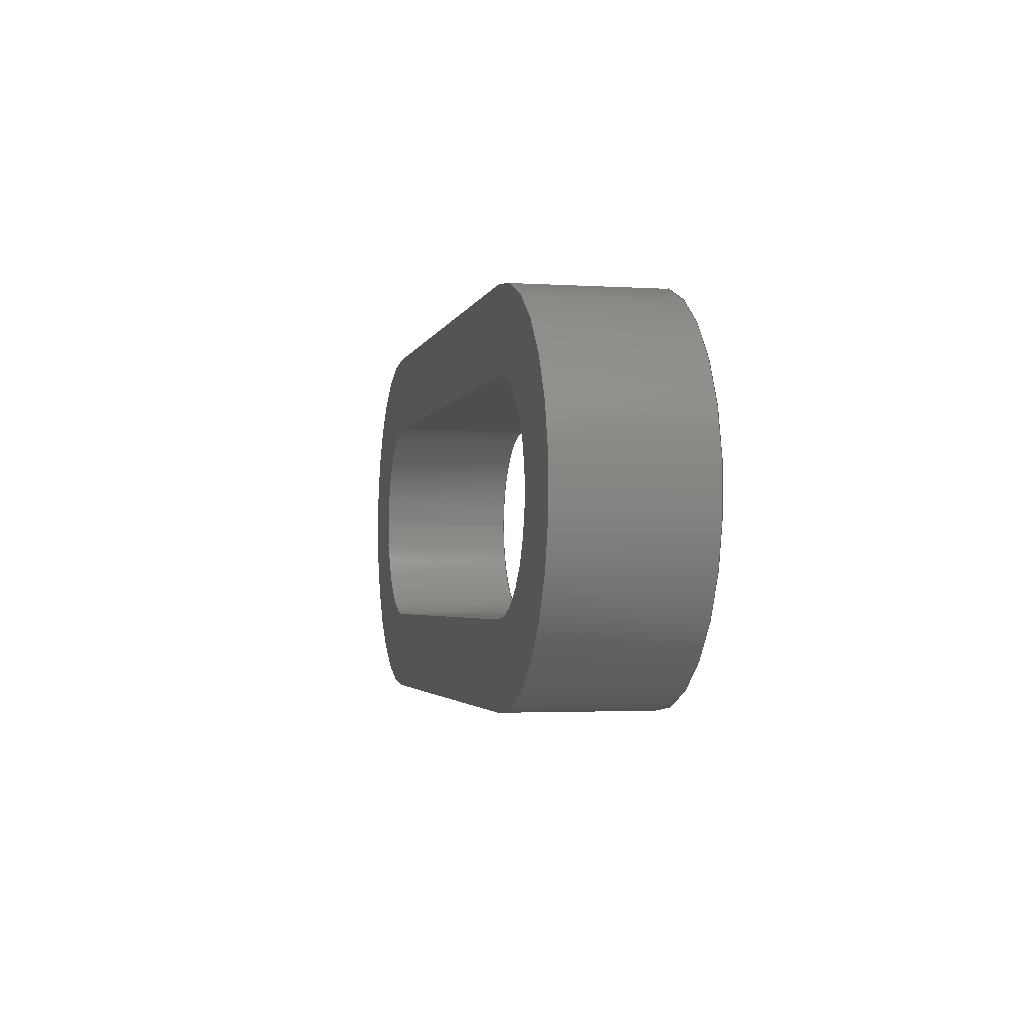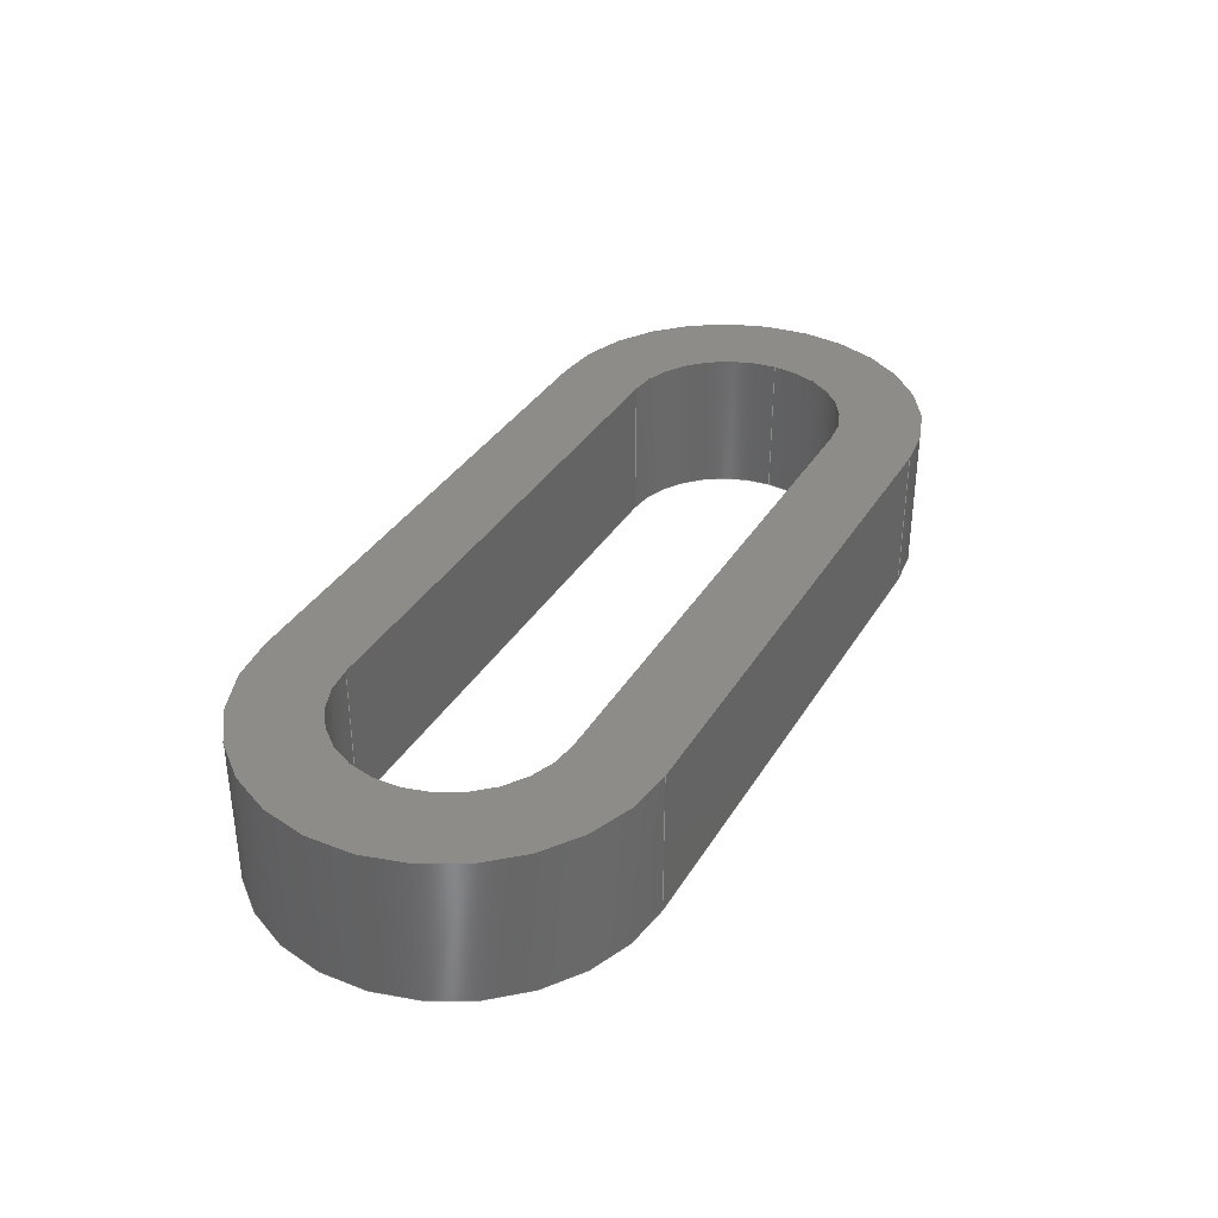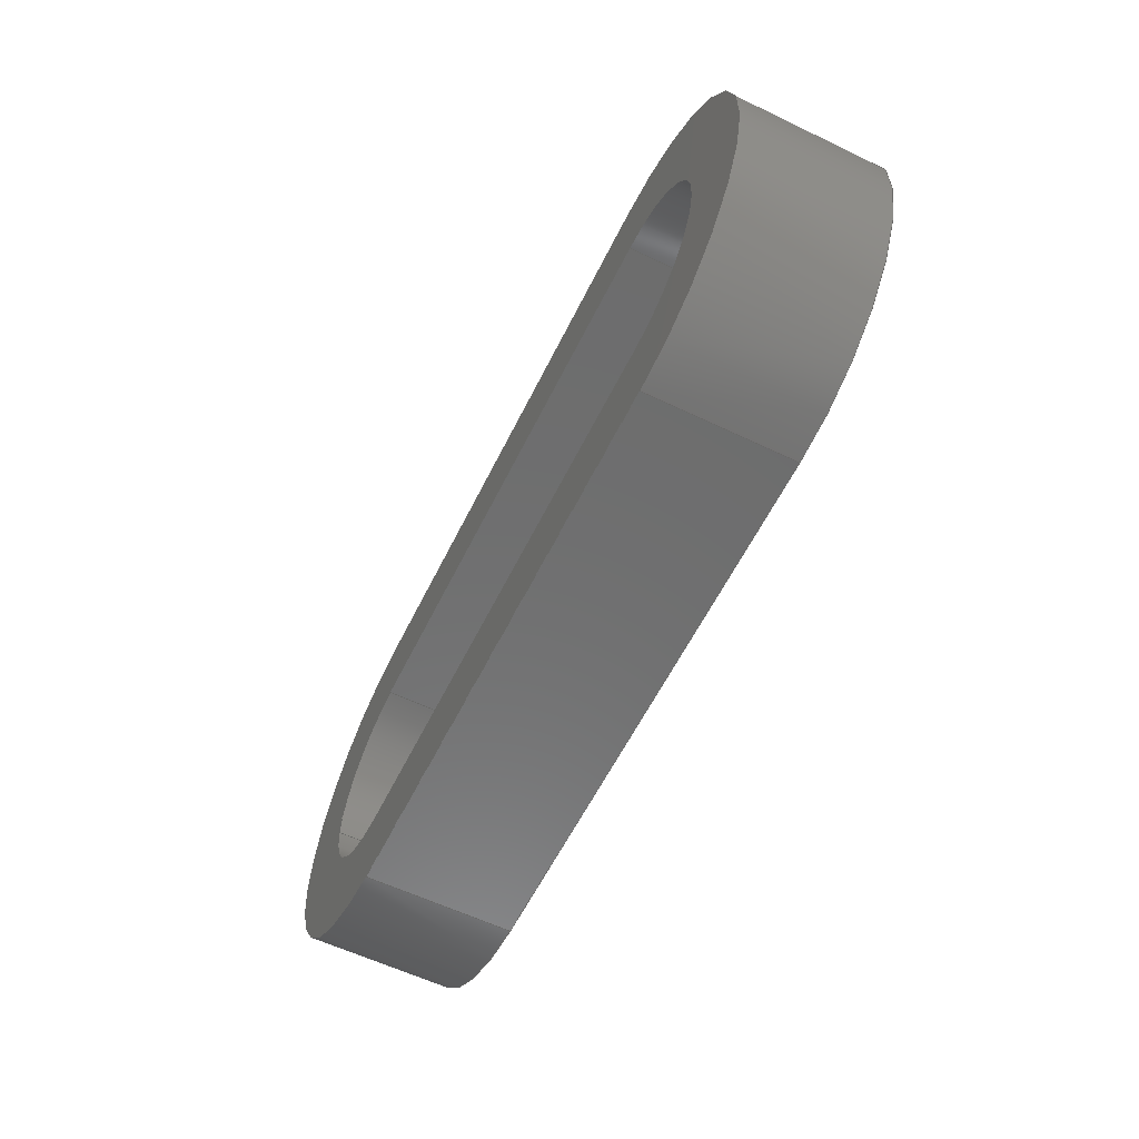
<metadata>
{"format":"step","ext":"step","renderer":"f3d","projection":"perspective","resolution":1024,"background":"white","views":[{"elev":-2.6,"azim":77.6,"up":"+Y"},{"elev":35.3,"azim":117.3,"up":"+Z"},{"elev":-59.4,"azim":63.8,"up":"+Y"}]}
</metadata>
<code>
ISO-10303-21;
DATA;
#1=(NAMED_UNIT(*)PLANE_ANGLE_UNIT()SI_UNIT($,.RADIAN.));
#2=PLANE_ANGLE_MEASURE_WITH_UNIT(PLANE_ANGLE_MEASURE(0.01745),#1);
#3=(CONVERSION_BASED_UNIT('DEGREE',#2)NAMED_UNIT(#4)PLANE_ANGLE_UNIT());
#4=DIMENSIONAL_EXPONENTS(0,0,0,0,0,0,0);
#5=(NAMED_UNIT(*)SI_UNIT($,.STERADIAN.)SOLID_ANGLE_UNIT());
#6=(LENGTH_UNIT()NAMED_UNIT(*)SI_UNIT(.MILLI.,.METRE.));
#7=UNCERTAINTY_MEASURE_WITH_UNIT(LENGTH_MEASURE(1e-05),#6,'DISTANCE_ACCURACY_VALUE','Maximum Tolerance applied to model');
#8=(GEOMETRIC_REPRESENTATION_CONTEXT(3)GLOBAL_UNCERTAINTY_ASSIGNED_CONTEXT((#7))GLOBAL_UNIT_ASSIGNED_CONTEXT((#6,#3,#5))REPRESENTATION_CONTEXT('','USB-C Collar'));
#9=CARTESIAN_POINT('',(0,0,0));
#10=DIRECTION('',(0,0,1));
#11=DIRECTION('',(1,0,0));
#12=AXIS2_PLACEMENT_3D('TS3D_PRODUCT_CSYS',#9,#10,#11);
#13=CARTESIAN_POINT('',(-3,0,19.8));
#14=DIRECTION('',(0,0,-1));
#15=DIRECTION('',(-1,0,0));
#16=AXIS2_PLACEMENT_3D('',#13,#14,#15);
#17=CYLINDRICAL_SURFACE('',#16,1.2);
#18=CARTESIAN_POINT('',(-4.2,0,18.2));
#19=VERTEX_POINT('',#18);
#20=CARTESIAN_POINT('',(-4.2,0,19.8));
#21=VERTEX_POINT('',#20);
#22=CARTESIAN_POINT('',(-4.2,0,18.2));
#23=DIRECTION('',(-0,-0,1));
#24=VECTOR('',#23,1.6);
#25=LINE('',#22,#24);
#26=EDGE_CURVE('',#19,#21,#25,.T.);
#27=ORIENTED_EDGE('',*,*,#26,.F.);
#28=CARTESIAN_POINT('',(-3,1.2,18.2));
#29=VERTEX_POINT('',#28);
#30=CARTESIAN_POINT('',(-3,0,18.2));
#31=DIRECTION('',(0,0,1));
#32=DIRECTION('',(1,0,-0));
#33=AXIS2_PLACEMENT_3D('',#30,#31,#32);
#34=CIRCLE('',#33,1.2);
#35=EDGE_CURVE('',#29,#19,#34,.T.);
#36=ORIENTED_EDGE('',*,*,#35,.F.);
#37=CARTESIAN_POINT('',(-3,1.2,19.8));
#38=VERTEX_POINT('',#37);
#39=CARTESIAN_POINT('',(-3,1.2,19.8));
#40=DIRECTION('',(0,0,-1));
#41=VECTOR('',#40,1.6);
#42=LINE('',#39,#41);
#43=EDGE_CURVE('',#38,#29,#42,.T.);
#44=ORIENTED_EDGE('',*,*,#43,.F.);
#45=CARTESIAN_POINT('',(-3,0,19.8));
#46=DIRECTION('',(0,0,1));
#47=DIRECTION('',(1,0,-0));
#48=AXIS2_PLACEMENT_3D('',#45,#46,#47);
#49=CIRCLE('',#48,1.2);
#50=EDGE_CURVE('',#38,#21,#49,.T.);
#51=ORIENTED_EDGE('',*,*,#50,.T.);
#52=EDGE_LOOP('',(#27,#36,#44,#51));
#53=FACE_BOUND('',#52,.T.);
#54=ADVANCED_FACE('',(#53),#17,.F.);
#55=CARTESIAN_POINT('',(-0,1.2,19.8));
#56=DIRECTION('',(0,1,0));
#57=DIRECTION('',(0,0,1));
#58=AXIS2_PLACEMENT_3D('',#55,#56,#57);
#59=PLANE('',#58);
#60=CARTESIAN_POINT('',(3,1.2,18.2));
#61=VERTEX_POINT('',#60);
#62=CARTESIAN_POINT('',(-3,1.2,18.2));
#63=DIRECTION('',(1,0,-0));
#64=VECTOR('',#63,6);
#65=LINE('',#62,#64);
#66=EDGE_CURVE('',#29,#61,#65,.T.);
#67=ORIENTED_EDGE('',*,*,#66,.T.);
#68=CARTESIAN_POINT('',(3,1.2,19.8));
#69=VERTEX_POINT('',#68);
#70=CARTESIAN_POINT('',(3,1.2,19.8));
#71=DIRECTION('',(0,0,-1));
#72=VECTOR('',#71,1.6);
#73=LINE('',#70,#72);
#74=EDGE_CURVE('',#69,#61,#73,.T.);
#75=ORIENTED_EDGE('',*,*,#74,.F.);
#76=CARTESIAN_POINT('',(-3,1.2,19.8));
#77=DIRECTION('',(1,0,-0));
#78=VECTOR('',#77,6);
#79=LINE('',#76,#78);
#80=EDGE_CURVE('',#38,#69,#79,.T.);
#81=ORIENTED_EDGE('',*,*,#80,.F.);
#82=ORIENTED_EDGE('',*,*,#43,.T.);
#83=EDGE_LOOP('',(#67,#75,#81,#82));
#84=FACE_BOUND('',#83,.T.);
#85=ADVANCED_FACE('',(#84),#59,.F.);
#86=CARTESIAN_POINT('',(3,0,19.8));
#87=DIRECTION('',(0,0,-1));
#88=DIRECTION('',(-1,0,0));
#89=AXIS2_PLACEMENT_3D('',#86,#87,#88);
#90=CYLINDRICAL_SURFACE('',#89,1.2);
#91=CARTESIAN_POINT('',(3,-1.2,18.2));
#92=VERTEX_POINT('',#91);
#93=CARTESIAN_POINT('',(3,0,18.2));
#94=DIRECTION('',(0,0,1));
#95=DIRECTION('',(1,0,-0));
#96=AXIS2_PLACEMENT_3D('',#93,#94,#95);
#97=CIRCLE('',#96,1.2);
#98=EDGE_CURVE('',#92,#61,#97,.T.);
#99=ORIENTED_EDGE('',*,*,#98,.F.);
#100=CARTESIAN_POINT('',(3,-1.2,19.8));
#101=VERTEX_POINT('',#100);
#102=CARTESIAN_POINT('',(3,-1.2,19.8));
#103=DIRECTION('',(0,0,-1));
#104=VECTOR('',#103,1.6);
#105=LINE('',#102,#104);
#106=EDGE_CURVE('',#101,#92,#105,.T.);
#107=ORIENTED_EDGE('',*,*,#106,.F.);
#108=CARTESIAN_POINT('',(3,0,19.8));
#109=DIRECTION('',(0,0,1));
#110=DIRECTION('',(1,0,-0));
#111=AXIS2_PLACEMENT_3D('',#108,#109,#110);
#112=CIRCLE('',#111,1.2);
#113=EDGE_CURVE('',#101,#69,#112,.T.);
#114=ORIENTED_EDGE('',*,*,#113,.T.);
#115=ORIENTED_EDGE('',*,*,#74,.T.);
#116=EDGE_LOOP('',(#99,#107,#114,#115));
#117=FACE_BOUND('',#116,.T.);
#118=ADVANCED_FACE('',(#117),#90,.F.);
#119=CARTESIAN_POINT('',(-0,2.1,19.8));
#120=DIRECTION('',(0,1,0));
#121=DIRECTION('',(0,0,1));
#122=AXIS2_PLACEMENT_3D('',#119,#120,#121);
#123=PLANE('',#122);
#124=CARTESIAN_POINT('',(-3,2.1,18.2));
#125=VERTEX_POINT('',#124);
#126=CARTESIAN_POINT('',(3,2.1,18.2));
#127=VERTEX_POINT('',#126);
#128=CARTESIAN_POINT('',(-3,2.1,18.2));
#129=DIRECTION('',(1,0,-0));
#130=VECTOR('',#129,6);
#131=LINE('',#128,#130);
#132=EDGE_CURVE('',#125,#127,#131,.T.);
#133=ORIENTED_EDGE('',*,*,#132,.F.);
#134=CARTESIAN_POINT('',(-3,2.1,19.8));
#135=VERTEX_POINT('',#134);
#136=CARTESIAN_POINT('',(-3,2.1,19.8));
#137=DIRECTION('',(0,0,-1));
#138=VECTOR('',#137,1.6);
#139=LINE('',#136,#138);
#140=EDGE_CURVE('',#135,#125,#139,.T.);
#141=ORIENTED_EDGE('',*,*,#140,.F.);
#142=CARTESIAN_POINT('',(3,2.1,19.8));
#143=VERTEX_POINT('',#142);
#144=CARTESIAN_POINT('',(-3,2.1,19.8));
#145=DIRECTION('',(1,0,-0));
#146=VECTOR('',#145,6);
#147=LINE('',#144,#146);
#148=EDGE_CURVE('',#135,#143,#147,.T.);
#149=ORIENTED_EDGE('',*,*,#148,.T.);
#150=CARTESIAN_POINT('',(3,2.1,19.8));
#151=DIRECTION('',(-0,-0,-1));
#152=VECTOR('',#151,1.6);
#153=LINE('',#150,#152);
#154=EDGE_CURVE('',#143,#127,#153,.T.);
#155=ORIENTED_EDGE('',*,*,#154,.T.);
#156=EDGE_LOOP('',(#133,#141,#149,#155));
#157=FACE_BOUND('',#156,.T.);
#158=ADVANCED_FACE('',(#157),#123,.T.);
#159=CARTESIAN_POINT('',(-3,0,19.8));
#160=DIRECTION('',(0,0,-1));
#161=DIRECTION('',(-1,0,0));
#162=AXIS2_PLACEMENT_3D('',#159,#160,#161);
#163=CYLINDRICAL_SURFACE('',#162,2.1);
#164=CARTESIAN_POINT('',(-5.1,0,18.2));
#165=VERTEX_POINT('',#164);
#166=CARTESIAN_POINT('',(-5.1,0,19.8));
#167=VERTEX_POINT('',#166);
#168=CARTESIAN_POINT('',(-5.1,0,18.2));
#169=DIRECTION('',(-0,-0,1));
#170=VECTOR('',#169,1.6);
#171=LINE('',#168,#170);
#172=EDGE_CURVE('',#165,#167,#171,.T.);
#173=ORIENTED_EDGE('',*,*,#172,.T.);
#174=CARTESIAN_POINT('',(-3,0,19.8));
#175=DIRECTION('',(0,0,1));
#176=DIRECTION('',(1,0,-0));
#177=AXIS2_PLACEMENT_3D('',#174,#175,#176);
#178=CIRCLE('',#177,2.1);
#179=EDGE_CURVE('',#135,#167,#178,.T.);
#180=ORIENTED_EDGE('',*,*,#179,.F.);
#181=ORIENTED_EDGE('',*,*,#140,.T.);
#182=CARTESIAN_POINT('',(-3,0,18.2));
#183=DIRECTION('',(0,0,1));
#184=DIRECTION('',(1,0,-0));
#185=AXIS2_PLACEMENT_3D('',#182,#183,#184);
#186=CIRCLE('',#185,2.1);
#187=EDGE_CURVE('',#125,#165,#186,.T.);
#188=ORIENTED_EDGE('',*,*,#187,.T.);
#189=EDGE_LOOP('',(#173,#180,#181,#188));
#190=FACE_BOUND('',#189,.T.);
#191=ADVANCED_FACE('',(#190),#163,.T.);
#192=CARTESIAN_POINT('',(0,-2.1,19.8));
#193=DIRECTION('',(0,-1,0));
#194=DIRECTION('',(0,0,-1));
#195=AXIS2_PLACEMENT_3D('',#192,#193,#194);
#196=PLANE('',#195);
#197=CARTESIAN_POINT('',(3,-2.1,18.2));
#198=VERTEX_POINT('',#197);
#199=CARTESIAN_POINT('',(-3,-2.1,18.2));
#200=VERTEX_POINT('',#199);
#201=CARTESIAN_POINT('',(3,-2.1,18.2));
#202=DIRECTION('',(-1,0,0));
#203=VECTOR('',#202,6);
#204=LINE('',#201,#203);
#205=EDGE_CURVE('',#198,#200,#204,.T.);
#206=ORIENTED_EDGE('',*,*,#205,.F.);
#207=CARTESIAN_POINT('',(3,-2.1,19.8));
#208=VERTEX_POINT('',#207);
#209=CARTESIAN_POINT('',(3,-2.1,19.8));
#210=DIRECTION('',(0,0,-1));
#211=VECTOR('',#210,1.6);
#212=LINE('',#209,#211);
#213=EDGE_CURVE('',#208,#198,#212,.T.);
#214=ORIENTED_EDGE('',*,*,#213,.F.);
#215=CARTESIAN_POINT('',(-3,-2.1,19.8));
#216=VERTEX_POINT('',#215);
#217=CARTESIAN_POINT('',(3,-2.1,19.8));
#218=DIRECTION('',(-1,0,0));
#219=VECTOR('',#218,6);
#220=LINE('',#217,#219);
#221=EDGE_CURVE('',#208,#216,#220,.T.);
#222=ORIENTED_EDGE('',*,*,#221,.T.);
#223=CARTESIAN_POINT('',(-3,-2.1,19.8));
#224=DIRECTION('',(0,0,-1));
#225=VECTOR('',#224,1.6);
#226=LINE('',#223,#225);
#227=EDGE_CURVE('',#216,#200,#226,.T.);
#228=ORIENTED_EDGE('',*,*,#227,.T.);
#229=EDGE_LOOP('',(#206,#214,#222,#228));
#230=FACE_BOUND('',#229,.T.);
#231=ADVANCED_FACE('',(#230),#196,.T.);
#232=CARTESIAN_POINT('',(3,0,19.8));
#233=DIRECTION('',(0,0,-1));
#234=DIRECTION('',(-1,0,0));
#235=AXIS2_PLACEMENT_3D('',#232,#233,#234);
#236=CYLINDRICAL_SURFACE('',#235,2.1);
#237=CARTESIAN_POINT('',(3,0,18.2));
#238=DIRECTION('',(0,0,1));
#239=DIRECTION('',(1,0,-0));
#240=AXIS2_PLACEMENT_3D('',#237,#238,#239);
#241=CIRCLE('',#240,2.1);
#242=EDGE_CURVE('',#198,#127,#241,.T.);
#243=ORIENTED_EDGE('',*,*,#242,.T.);
#244=ORIENTED_EDGE('',*,*,#154,.F.);
#245=CARTESIAN_POINT('',(3,0,19.8));
#246=DIRECTION('',(0,0,1));
#247=DIRECTION('',(1,0,-0));
#248=AXIS2_PLACEMENT_3D('',#245,#246,#247);
#249=CIRCLE('',#248,2.1);
#250=EDGE_CURVE('',#208,#143,#249,.T.);
#251=ORIENTED_EDGE('',*,*,#250,.F.);
#252=ORIENTED_EDGE('',*,*,#213,.T.);
#253=EDGE_LOOP('',(#243,#244,#251,#252));
#254=FACE_BOUND('',#253,.T.);
#255=ADVANCED_FACE('',(#254),#236,.T.);
#256=CARTESIAN_POINT('',(0,-1.2,19.8));
#257=DIRECTION('',(0,-1,0));
#258=DIRECTION('',(0,0,-1));
#259=AXIS2_PLACEMENT_3D('',#256,#257,#258);
#260=PLANE('',#259);
#261=CARTESIAN_POINT('',(-3,-1.2,18.2));
#262=VERTEX_POINT('',#261);
#263=CARTESIAN_POINT('',(3,-1.2,18.2));
#264=DIRECTION('',(-1,0,0));
#265=VECTOR('',#264,6);
#266=LINE('',#263,#265);
#267=EDGE_CURVE('',#92,#262,#266,.T.);
#268=ORIENTED_EDGE('',*,*,#267,.T.);
#269=CARTESIAN_POINT('',(-3,-1.2,19.8));
#270=VERTEX_POINT('',#269);
#271=CARTESIAN_POINT('',(-3,-1.2,19.8));
#272=DIRECTION('',(0,0,-1));
#273=VECTOR('',#272,1.6);
#274=LINE('',#271,#273);
#275=EDGE_CURVE('',#270,#262,#274,.T.);
#276=ORIENTED_EDGE('',*,*,#275,.F.);
#277=CARTESIAN_POINT('',(3,-1.2,19.8));
#278=DIRECTION('',(-1,0,0));
#279=VECTOR('',#278,6);
#280=LINE('',#277,#279);
#281=EDGE_CURVE('',#101,#270,#280,.T.);
#282=ORIENTED_EDGE('',*,*,#281,.F.);
#283=ORIENTED_EDGE('',*,*,#106,.T.);
#284=EDGE_LOOP('',(#268,#276,#282,#283));
#285=FACE_BOUND('',#284,.T.);
#286=ADVANCED_FACE('',(#285),#260,.F.);
#287=CARTESIAN_POINT('',(0,0,19.8));
#288=DIRECTION('',(0,0,1));
#289=DIRECTION('',(1,0,0));
#290=AXIS2_PLACEMENT_3D('',#287,#288,#289);
#291=PLANE('',#290);
#292=ORIENTED_EDGE('',*,*,#148,.F.);
#293=ORIENTED_EDGE('',*,*,#179,.T.);
#294=CARTESIAN_POINT('',(-3,0,19.8));
#295=DIRECTION('',(0,0,1));
#296=DIRECTION('',(1,0,-0));
#297=AXIS2_PLACEMENT_3D('',#294,#295,#296);
#298=CIRCLE('',#297,2.1);
#299=EDGE_CURVE('',#167,#216,#298,.T.);
#300=ORIENTED_EDGE('',*,*,#299,.T.);
#301=ORIENTED_EDGE('',*,*,#221,.F.);
#302=ORIENTED_EDGE('',*,*,#250,.T.);
#303=EDGE_LOOP('',(#292,#293,#300,#301,#302));
#304=FACE_BOUND('',#303,.T.);
#305=CARTESIAN_POINT('',(-3,0,19.8));
#306=DIRECTION('',(0,0,1));
#307=DIRECTION('',(1,0,-0));
#308=AXIS2_PLACEMENT_3D('',#305,#306,#307);
#309=CIRCLE('',#308,1.2);
#310=EDGE_CURVE('',#21,#270,#309,.T.);
#311=ORIENTED_EDGE('',*,*,#310,.F.);
#312=ORIENTED_EDGE('',*,*,#50,.F.);
#313=ORIENTED_EDGE('',*,*,#80,.T.);
#314=ORIENTED_EDGE('',*,*,#113,.F.);
#315=ORIENTED_EDGE('',*,*,#281,.T.);
#316=EDGE_LOOP('',(#311,#312,#313,#314,#315));
#317=FACE_BOUND('',#316,.T.);
#318=ADVANCED_FACE('',(#304,#317),#291,.T.);
#319=CARTESIAN_POINT('',(0,0,18.2));
#320=DIRECTION('',(0,0,1));
#321=DIRECTION('',(1,0,0));
#322=AXIS2_PLACEMENT_3D('',#319,#320,#321);
#323=PLANE('',#322);
#324=ORIENTED_EDGE('',*,*,#132,.T.);
#325=ORIENTED_EDGE('',*,*,#242,.F.);
#326=ORIENTED_EDGE('',*,*,#205,.T.);
#327=CARTESIAN_POINT('',(-3,0,18.2));
#328=DIRECTION('',(0,0,1));
#329=DIRECTION('',(1,0,-0));
#330=AXIS2_PLACEMENT_3D('',#327,#328,#329);
#331=CIRCLE('',#330,2.1);
#332=EDGE_CURVE('',#165,#200,#331,.T.);
#333=ORIENTED_EDGE('',*,*,#332,.F.);
#334=ORIENTED_EDGE('',*,*,#187,.F.);
#335=EDGE_LOOP('',(#324,#325,#326,#333,#334));
#336=FACE_BOUND('',#335,.T.);
#337=ORIENTED_EDGE('',*,*,#35,.T.);
#338=CARTESIAN_POINT('',(-3,0,18.2));
#339=DIRECTION('',(0,0,1));
#340=DIRECTION('',(1,0,-0));
#341=AXIS2_PLACEMENT_3D('',#338,#339,#340);
#342=CIRCLE('',#341,1.2);
#343=EDGE_CURVE('',#19,#262,#342,.T.);
#344=ORIENTED_EDGE('',*,*,#343,.T.);
#345=ORIENTED_EDGE('',*,*,#267,.F.);
#346=ORIENTED_EDGE('',*,*,#98,.T.);
#347=ORIENTED_EDGE('',*,*,#66,.F.);
#348=EDGE_LOOP('',(#337,#344,#345,#346,#347));
#349=FACE_BOUND('',#348,.T.);
#350=ADVANCED_FACE('',(#336,#349),#323,.F.);
#351=CARTESIAN_POINT('',(-3,0,19.8));
#352=DIRECTION('',(0,0,-1));
#353=DIRECTION('',(-1,0,0));
#354=AXIS2_PLACEMENT_3D('',#351,#352,#353);
#355=CYLINDRICAL_SURFACE('',#354,1.2);
#356=ORIENTED_EDGE('',*,*,#26,.T.);
#357=ORIENTED_EDGE('',*,*,#310,.T.);
#358=ORIENTED_EDGE('',*,*,#275,.T.);
#359=ORIENTED_EDGE('',*,*,#343,.F.);
#360=EDGE_LOOP('',(#356,#357,#358,#359));
#361=FACE_BOUND('',#360,.T.);
#362=ADVANCED_FACE('',(#361),#355,.F.);
#363=CARTESIAN_POINT('',(-3,0,19.8));
#364=DIRECTION('',(0,0,-1));
#365=DIRECTION('',(-1,0,0));
#366=AXIS2_PLACEMENT_3D('',#363,#364,#365);
#367=CYLINDRICAL_SURFACE('',#366,2.1);
#368=ORIENTED_EDGE('',*,*,#172,.F.);
#369=ORIENTED_EDGE('',*,*,#332,.T.);
#370=ORIENTED_EDGE('',*,*,#227,.F.);
#371=ORIENTED_EDGE('',*,*,#299,.F.);
#372=EDGE_LOOP('',(#368,#369,#370,#371));
#373=FACE_BOUND('',#372,.T.);
#374=ADVANCED_FACE('',(#373),#367,.T.);
#375=CLOSED_SHELL('',(#54,#85,#118,#158,#191,#231,#255,#286,#318,#350,#362,#374));
#376=MANIFOLD_SOLID_BREP('USB-C Collar',#375);
#377=COLOUR_RGB('',0.6275,0.6275,0.6431);
#378=FILL_AREA_STYLE_COLOUR('',#377);
#379=FILL_AREA_STYLE('',(#378));
#380=SURFACE_STYLE_FILL_AREA(#379);
#381=SURFACE_SIDE_STYLE('',(#380));
#382=SURFACE_STYLE_USAGE(.BOTH.,#381);
#383=PRESENTATION_STYLE_ASSIGNMENT((#382));
#384=STYLED_ITEM('',(#383),#376);
#385=SHAPE_REPRESENTATION('USB-C Collar',(#12),#8);
#386=ADVANCED_BREP_SHAPE_REPRESENTATION('USB-C Collar',(#376),#8);
#387=SHAPE_REPRESENTATION_RELATIONSHIP('','',#385,#386);
#388=CARTESIAN_POINT('',(0,0,0));
#389=DIRECTION('',(0,0,1));
#390=DIRECTION('',(1,0,0));
#391=AXIS2_PLACEMENT_3D('',#388,#389,#390);
#392=MAPPED_ITEM('',#393,#391);
#393=REPRESENTATION_MAP(#391,#385);
#394=APPLICATION_CONTEXT('Managed model based 3d engineering');
#395=APPLICATION_PROTOCOL_DEFINITION('international standard','ap242_managed_model_based_3d_engineering',2014,#394);
#396=PRODUCT_CONTEXT('',#394,'mechanical');
#397=PRODUCT_DEFINITION_CONTEXT('part definition',#394,'design');
#398=PRODUCT('USB-C Collar','USB-C Collar','',(#396));
#399=PRODUCT_RELATED_PRODUCT_CATEGORY('part','',(#398));
#400=PRODUCT_DEFINITION_FORMATION_WITH_SPECIFIED_SOURCE('','',#398,.NOT_KNOWN.);
#401=PRODUCT_DEFINITION('design','',#400,#397);
#402=PRODUCT_DEFINITION_SHAPE('','',#401);
#403=SHAPE_DEFINITION_REPRESENTATION(#402,#385);
#404=DRAUGHTING_MODEL('',(#392),#8);
#405=DESCRIPTIVE_REPRESENTATION_ITEM('KEY','/Users/jscotto/Library/Containers/com.shapr3d.shapr/Data/tmp/E7882893-E385-4309-9B9D-6C46D5.279e+06tmp');
#406=PROPERTY_DEFINITION('KEY','',#401);
#407=REPRESENTATION('',(#405),#8);
#408=PROPERTY_DEFINITION_REPRESENTATION(#406,#407);
#409=GENERAL_PROPERTY('','KEY','');
#410=GENERAL_PROPERTY_ASSOCIATION('','',#409,#406);
#411=MECHANICAL_DESIGN_GEOMETRIC_PRESENTATION_REPRESENTATION('',(#384),#8);
ENDSEC;
END-ISO-10303-21;

</code>
